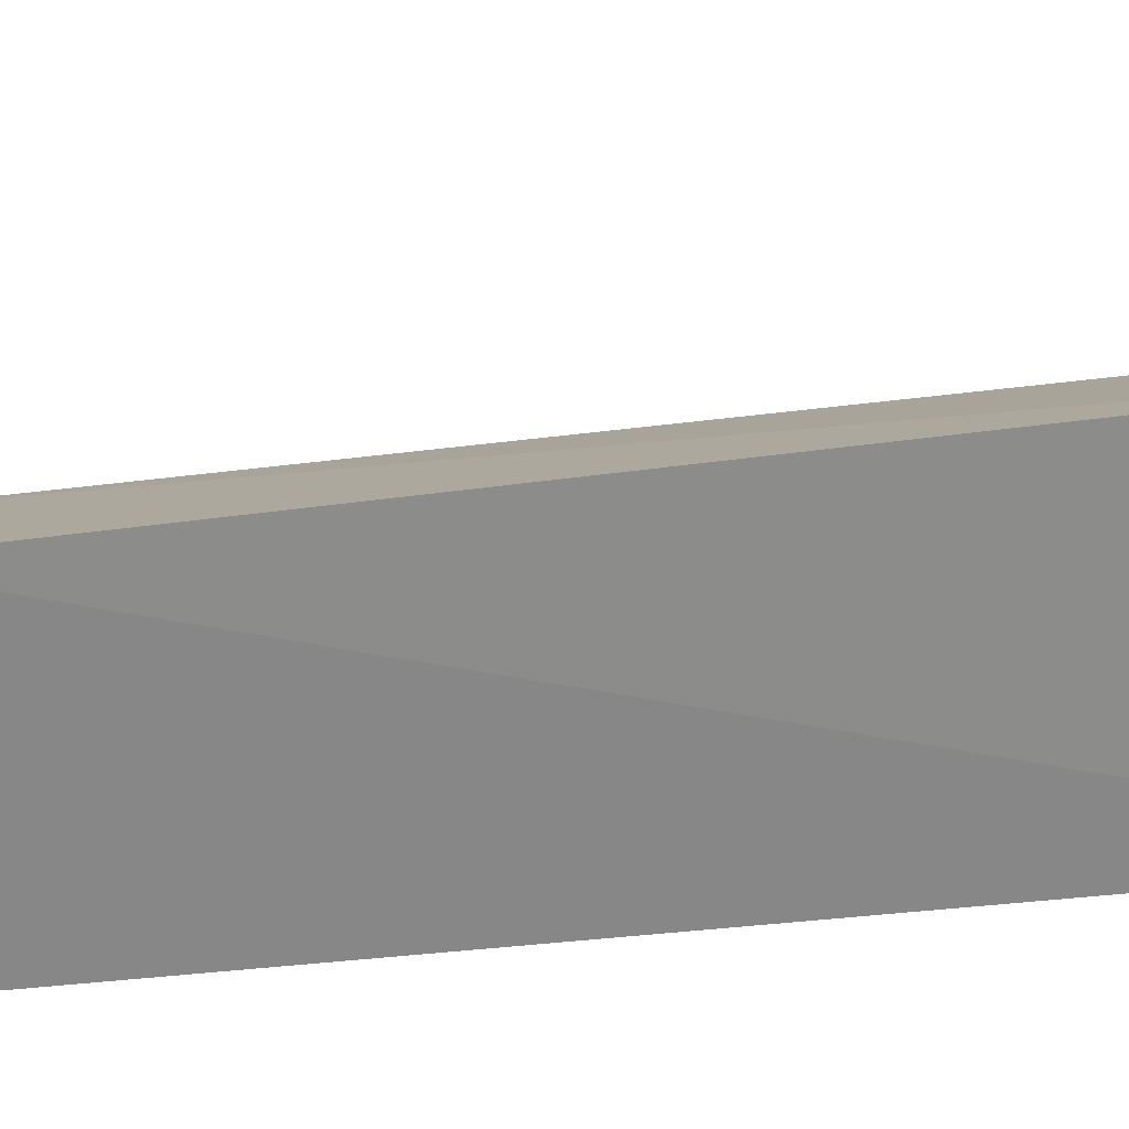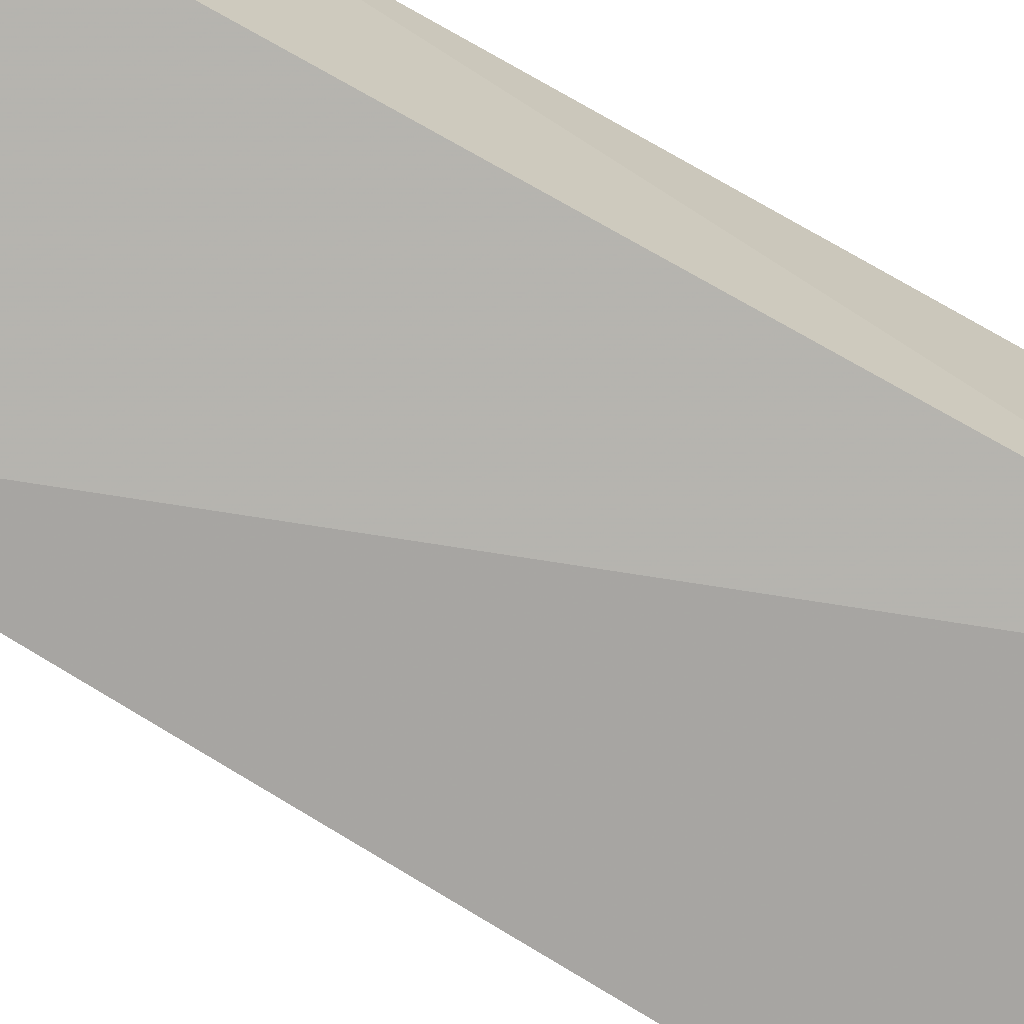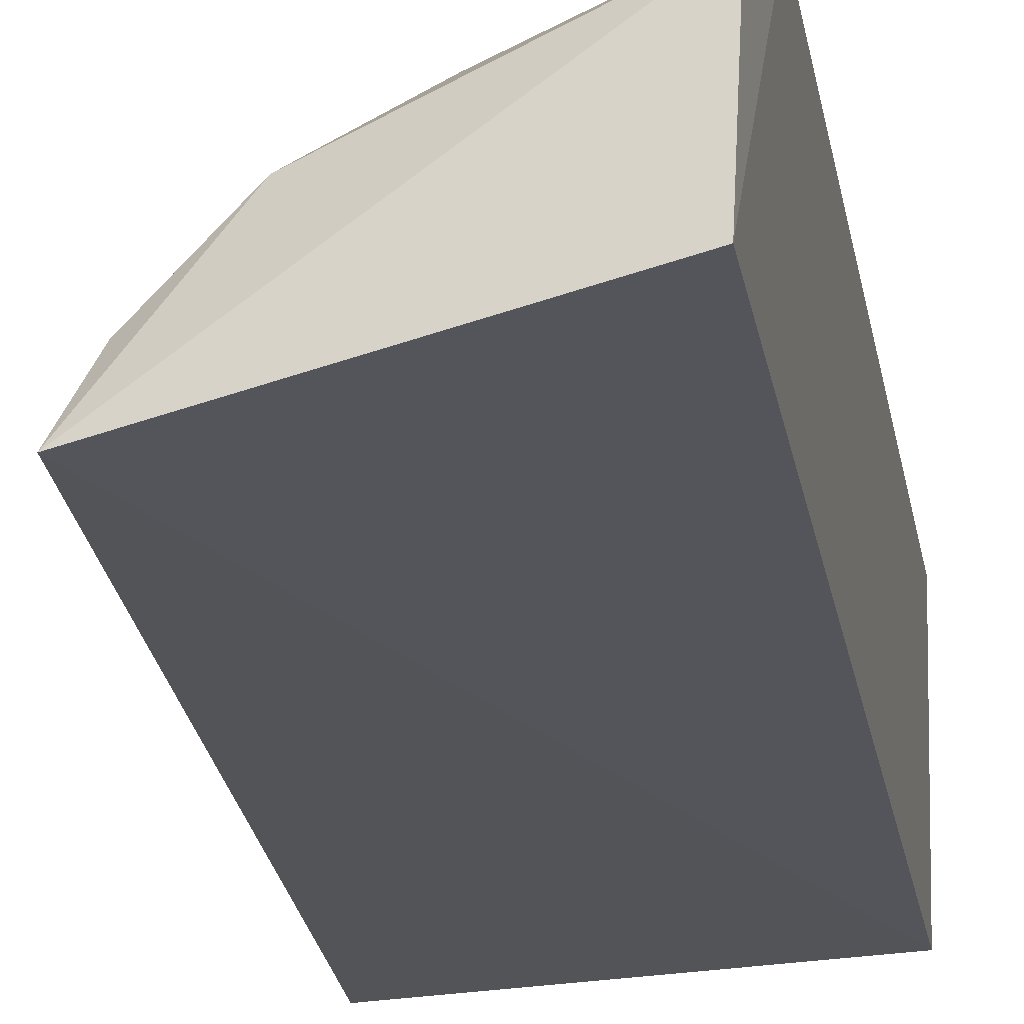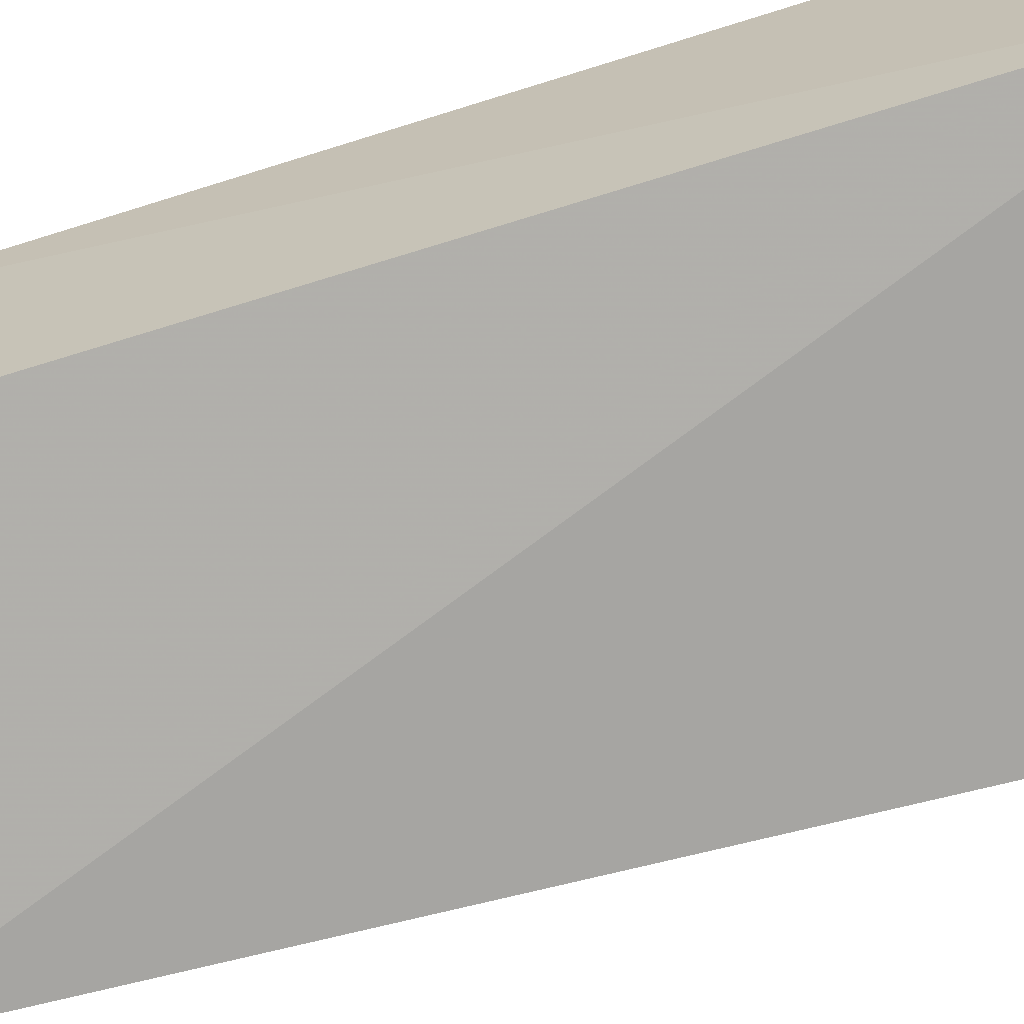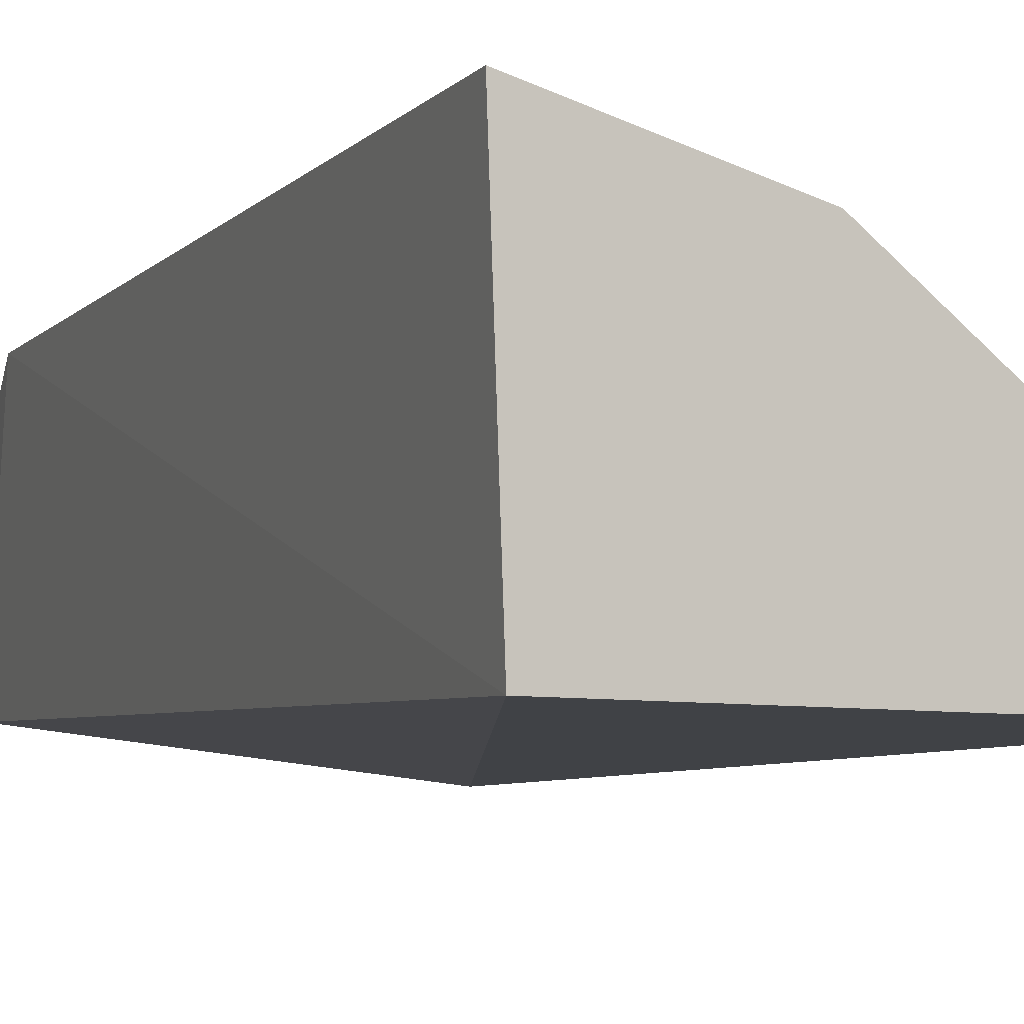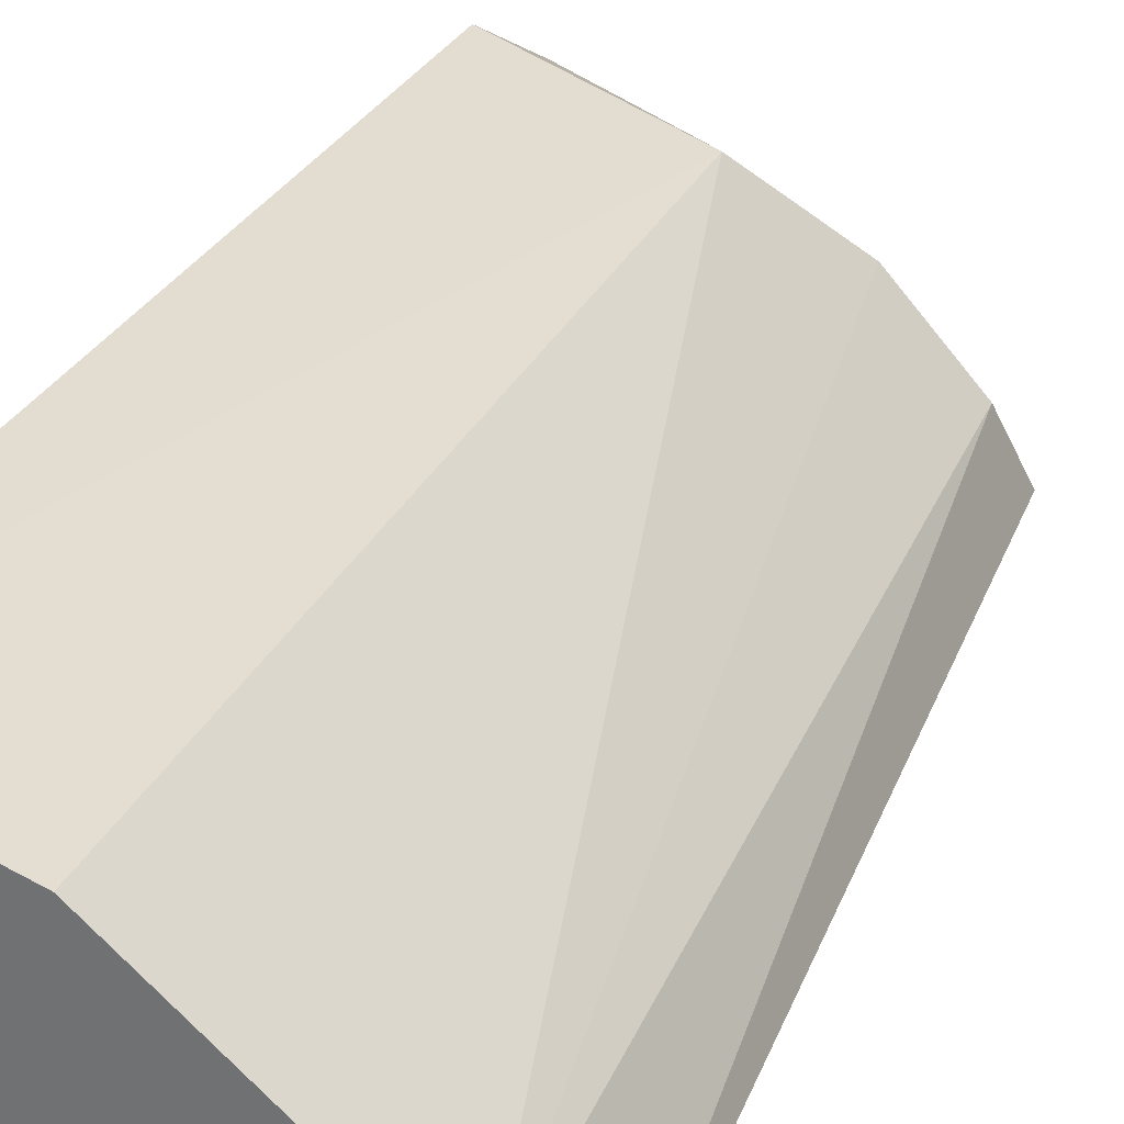
<metadata>
{"format":"obj","ext":"obj","renderer":"f3d","projection":"perspective","resolution":1024,"background":"white","views":[{"elev":24.2,"azim":81.2,"up":"+Y"},{"elev":-73.4,"azim":60.8,"up":"+Y"},{"elev":-25.5,"azim":10.9,"up":"+Y"},{"elev":-71.1,"azim":107.3,"up":"+Y"},{"elev":-3.3,"azim":159.2,"up":"+Y"},{"elev":31.1,"azim":-158.0,"up":"+Y"}]}
</metadata>
<code>
v -0.07776 0.007178 -0.00309
v -0.07783 0.005146 -0.002826
v -0.07786 0.005257 -0.0143
v -0.08198 0.00594 -0.0143
v -0.08165 0.00463 -0.003451
v -0.07775 0.008434 -0.0143
v -0.07766 0.007909 -0.00425
v -0.08248 0.005114 -0.0143
v -0.07958 0.007374 -0.004456
v -0.08138 0.005441 -0.003751
v -0.07974 0.007805 -0.0143
v -0.0805 0.006369 -0.003722
f 5 2 1
f 5 3 2
f 6 3 4
f 7 1 2
f 7 2 3
f 7 3 6
f 8 4 3
f 8 3 5
f 9 7 6
f 9 1 7
f 10 8 5
f 10 4 8
f 11 9 6
f 11 6 4
f 11 4 9
f 12 9 4
f 12 4 10
f 12 1 9
f 12 10 5
f 12 5 1

</code>
